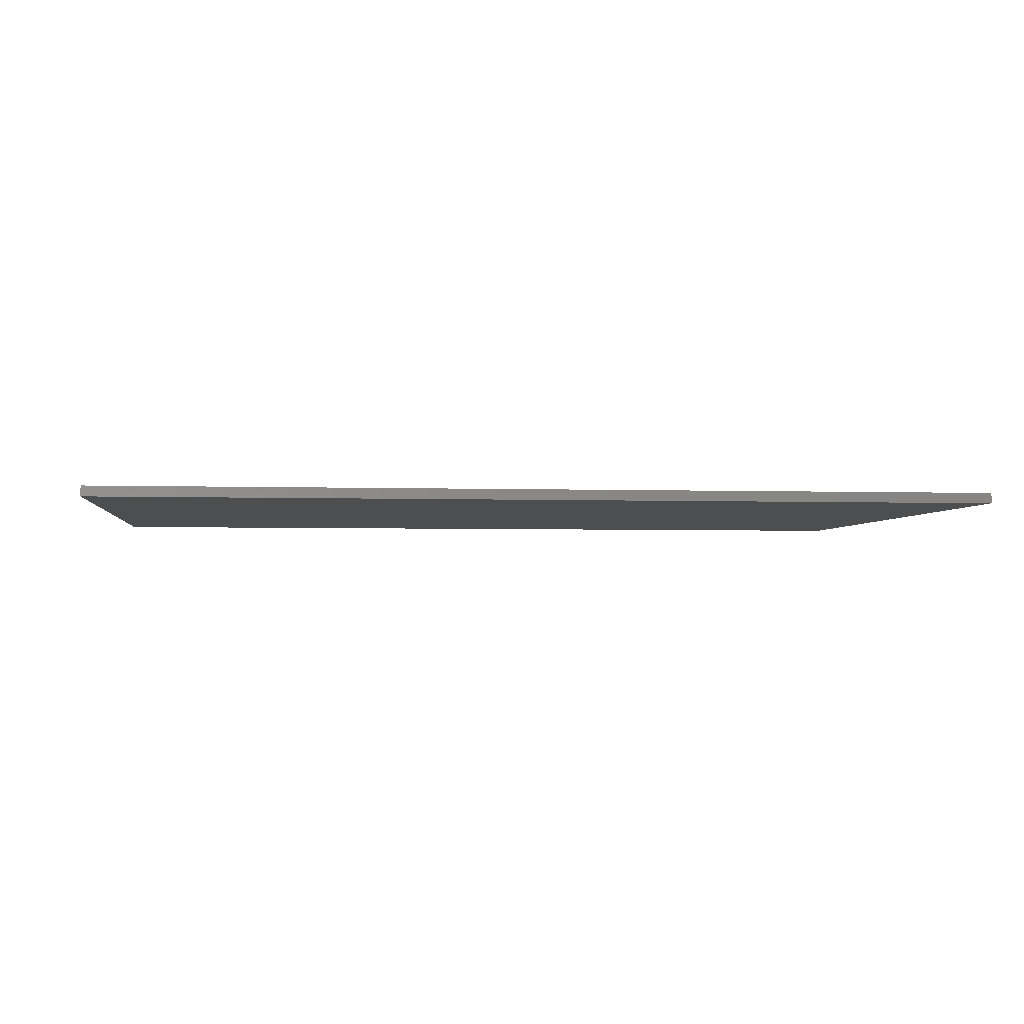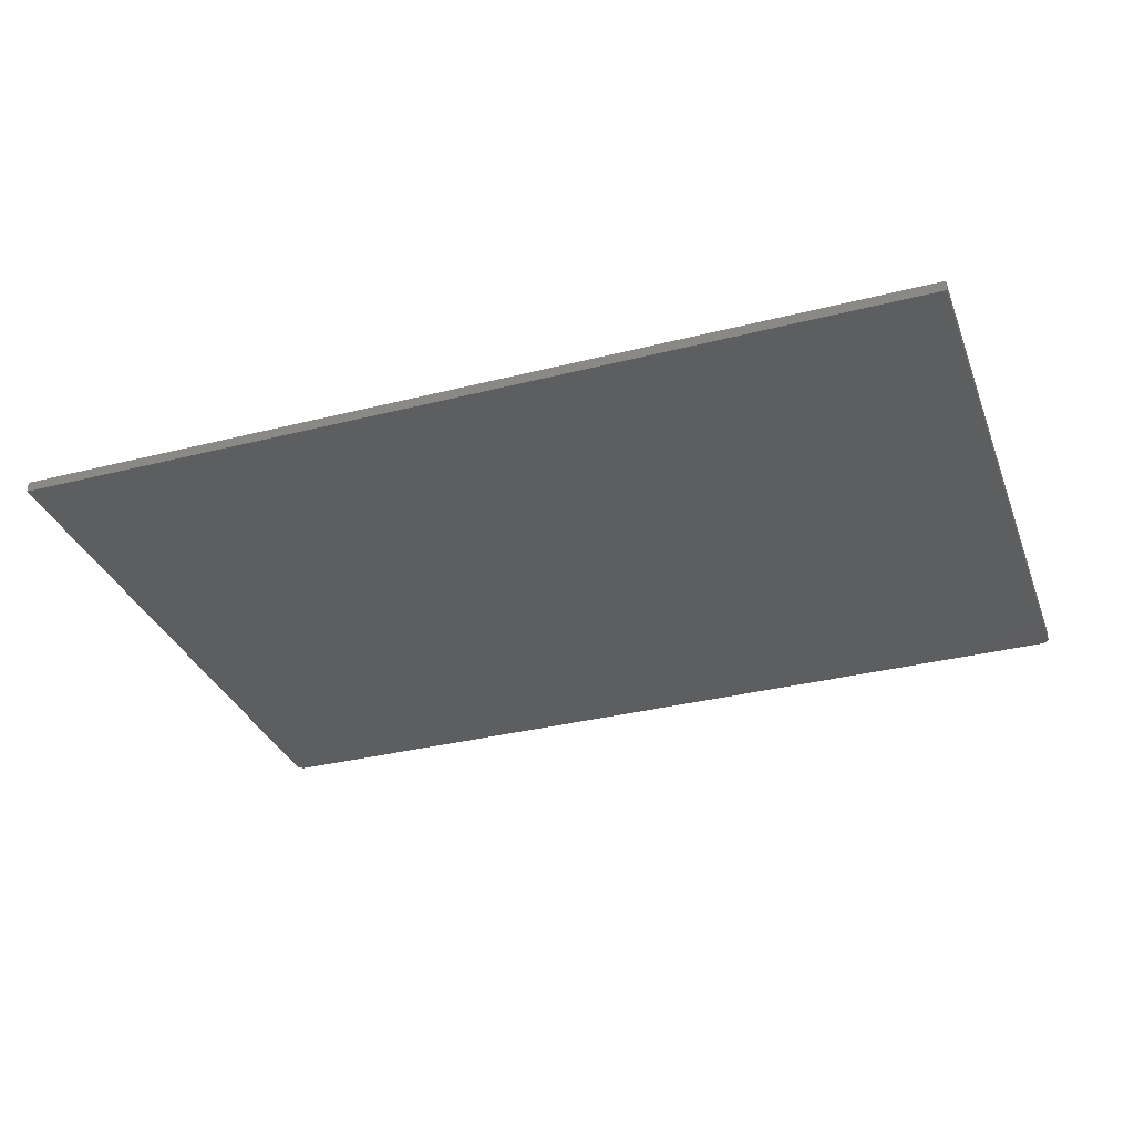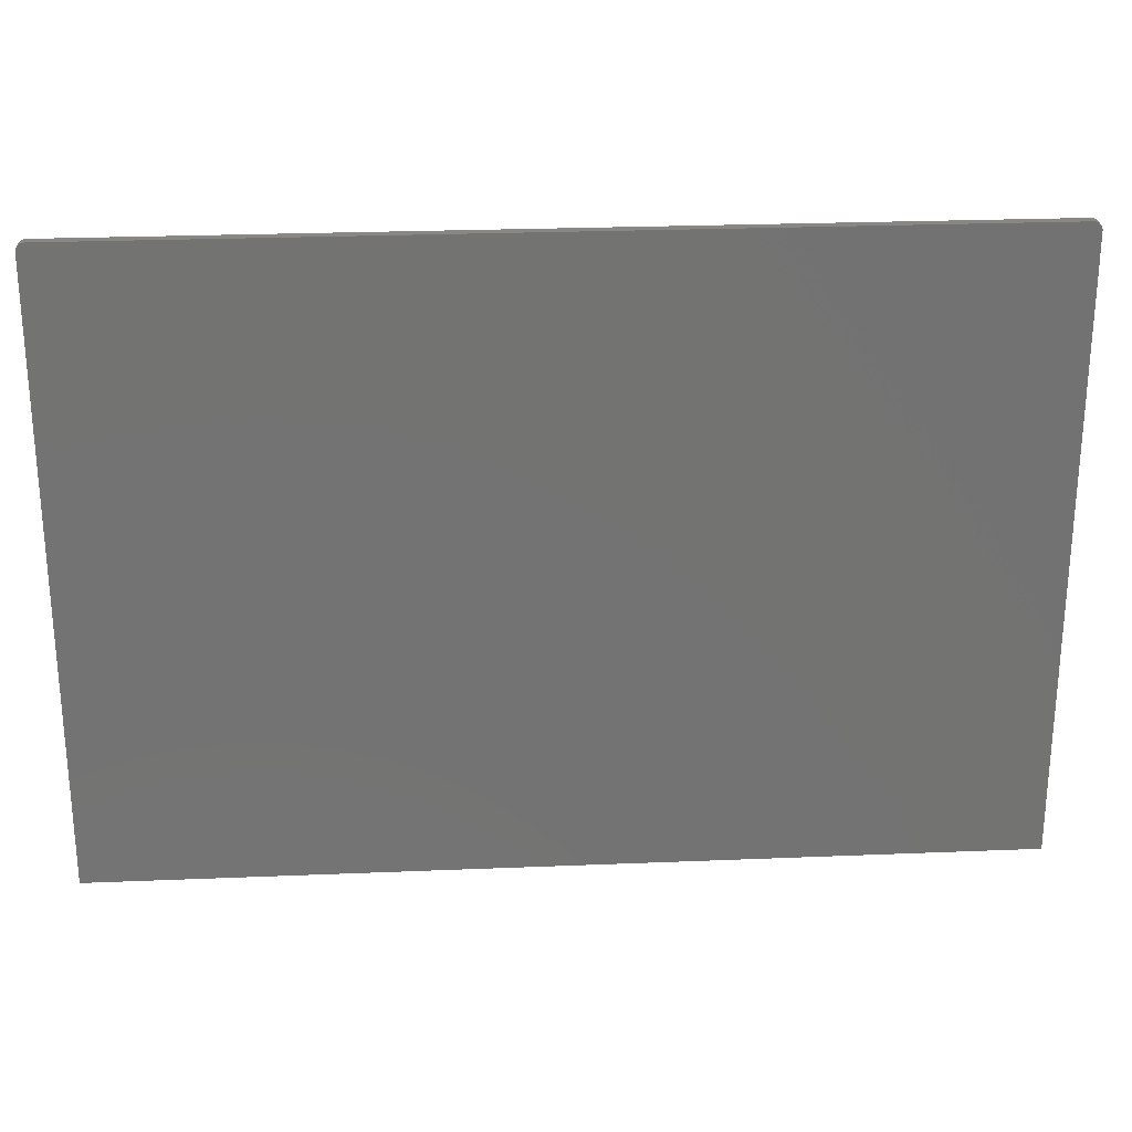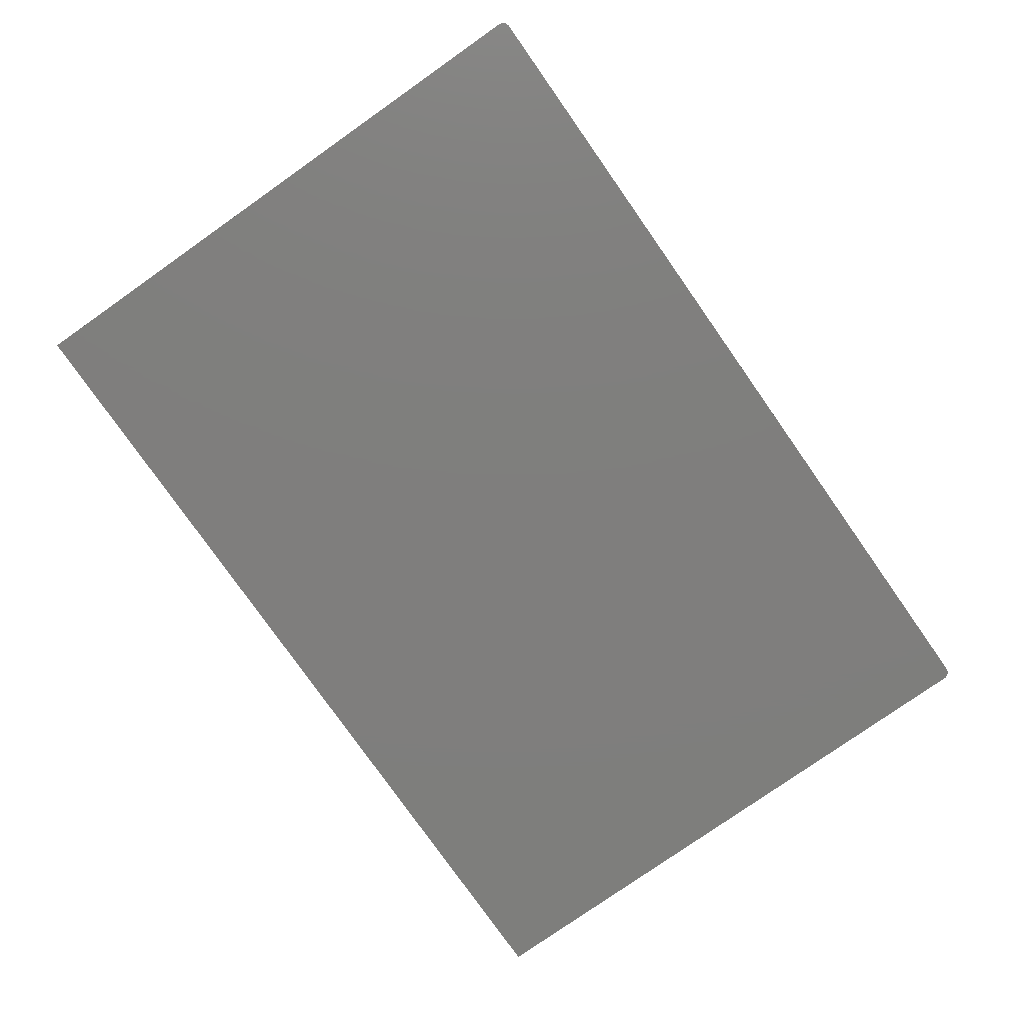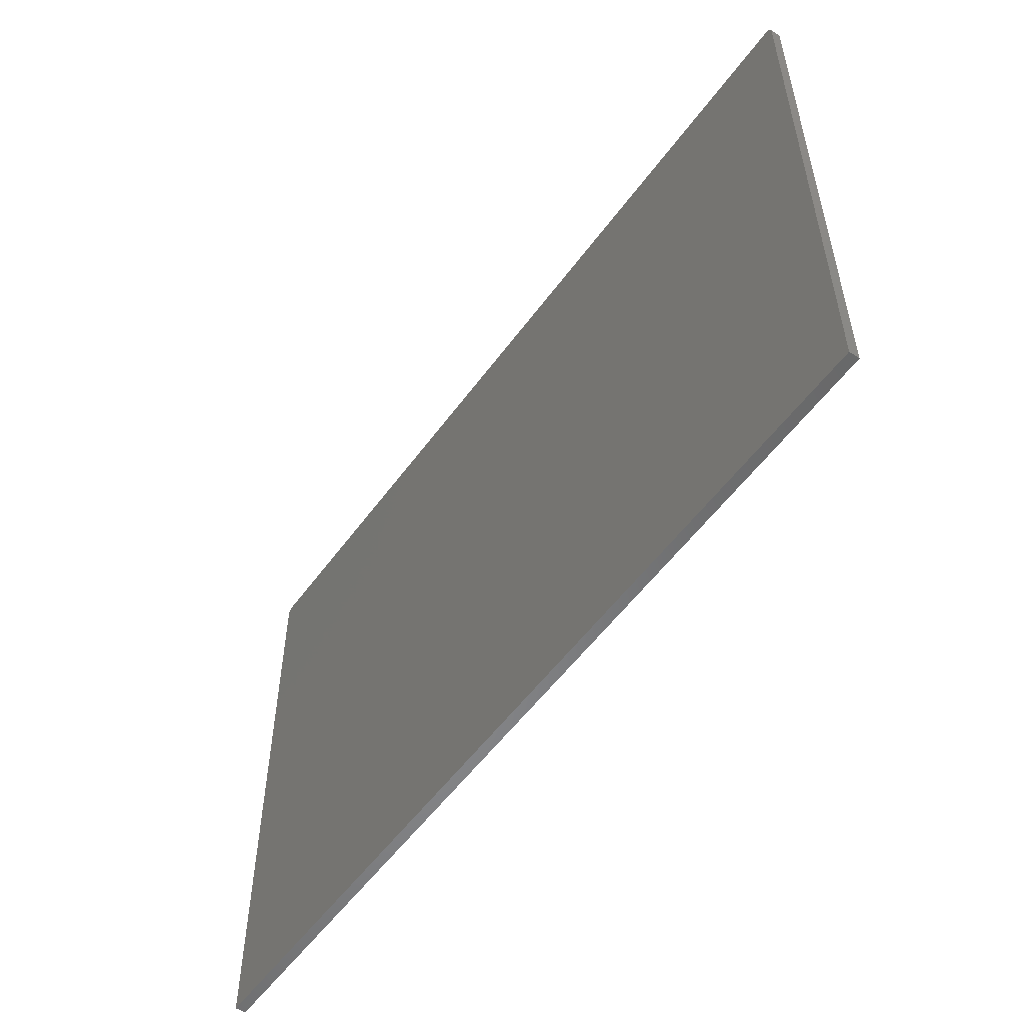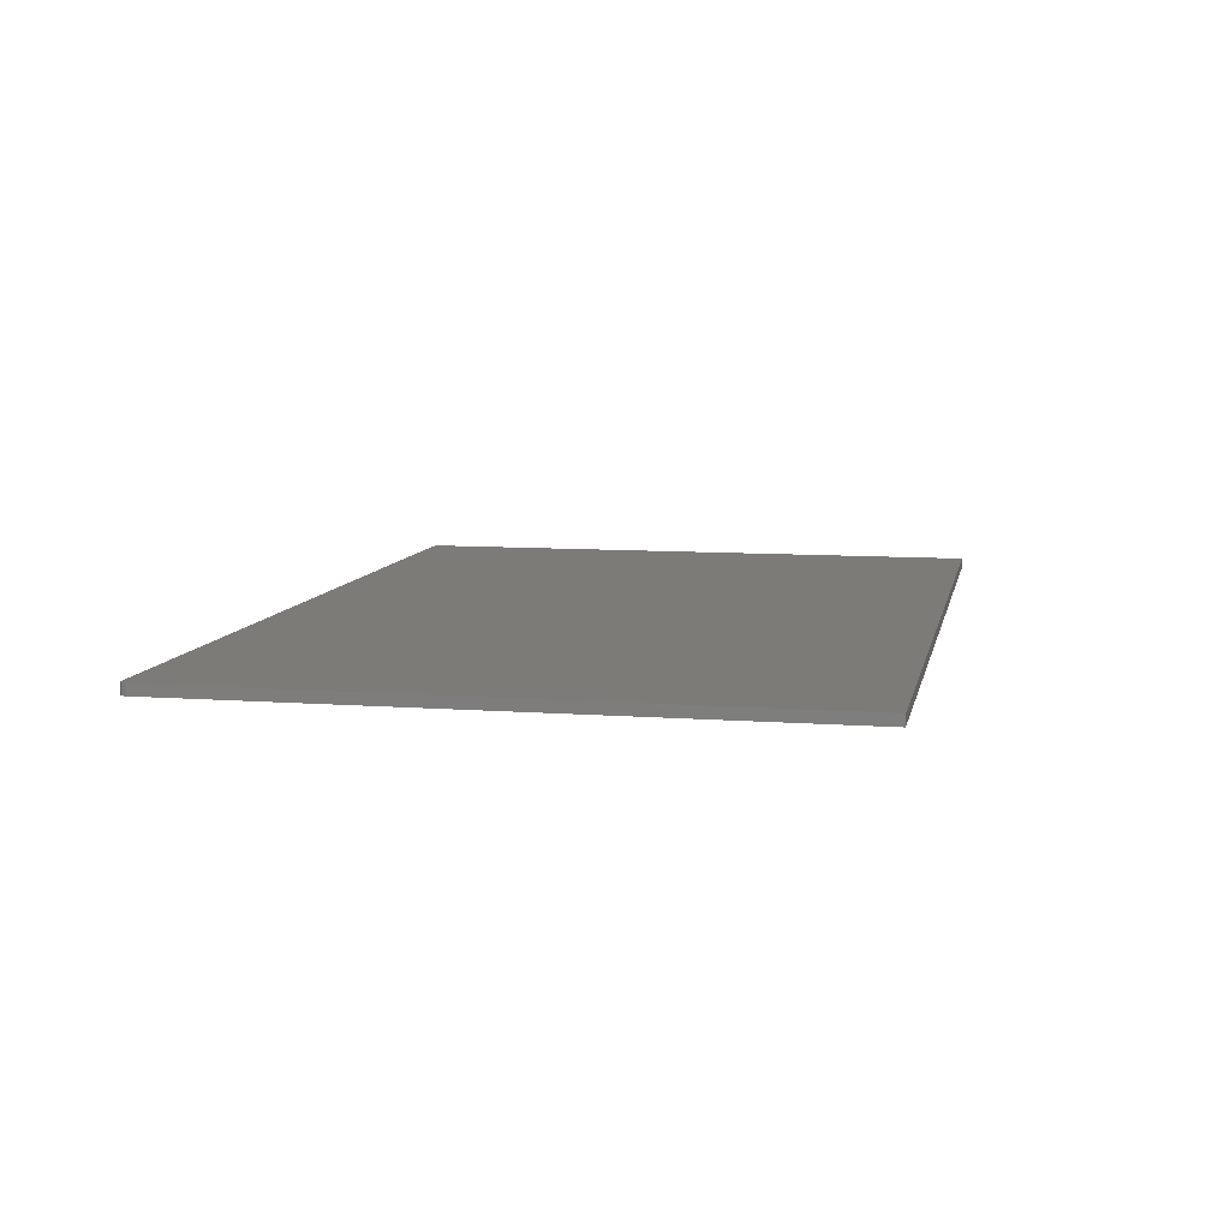
<metadata>
{"format":"stl","ext":"stl","renderer":"f3d","projection":"perspective","resolution":1024,"background":"white","views":[{"elev":-3.2,"azim":-6.9,"up":"+Z"},{"elev":-33.3,"azim":19.2,"up":"+Z"},{"elev":25.2,"azim":-3.8,"up":"+Y"},{"elev":-78.4,"azim":125.1,"up":"+Z"},{"elev":-54.3,"azim":54.7,"up":"+Y"},{"elev":8.8,"azim":-78.6,"up":"+Z"}]}
</metadata>
<code>
# stl→obj: 68 verts, 132 faces
v -275 -206.2 0
v 275 -206.2 6.35
v -275 -206.2 6.35
v 275 -206.2 0
v 270 168.8 6.35
v 275 163.8 6.35
v 275 164.4 6.35
v 274.9 164.9 6.35
v 274.8 165.4 6.35
v 274.6 165.9 6.35
v 274.3 166.3 6.35
v 274 166.8 6.35
v 273.7 167.2 6.35
v 273.3 167.6 6.35
v 272.9 167.9 6.35
v 272.5 168.2 6.35
v 272 168.4 6.35
v 271.5 168.6 6.35
v 271 168.7 6.35
v 270.5 168.8 6.35
v -270 168.8 6.35
v -275 163.8 6.35
v -270.5 168.8 6.35
v -271 168.7 6.35
v -271.5 168.6 6.35
v -272 168.4 6.35
v -272.5 168.2 6.35
v -272.9 167.9 6.35
v -273.3 167.6 6.35
v -273.7 167.2 6.35
v -274 166.8 6.35
v -274.3 166.3 6.35
v -274.6 165.9 6.35
v -274.8 165.4 6.35
v -274.9 164.9 6.35
v -275 164.4 6.35
v 270 168.8 0
v 275 163.8 0
v 275 164.4 0
v 274.9 164.9 0
v 274.8 165.4 0
v 274.6 165.9 0
v 274.3 166.3 0
v 274 166.8 0
v 273.7 167.2 0
v 273.3 167.6 0
v 272.9 167.9 0
v 272.5 168.2 0
v 272 168.4 0
v 271.5 168.6 0
v 271 168.7 0
v 270.5 168.8 0
v -270 168.8 0
v -275 163.8 0
v -270.5 168.8 0
v -271 168.7 0
v -271.5 168.6 0
v -272 168.4 0
v -272.5 168.2 0
v -272.9 167.9 0
v -273.3 167.6 0
v -273.7 167.2 0
v -274 166.8 0
v -274.3 166.3 0
v -274.6 165.9 0
v -274.8 165.4 0
v -274.9 164.9 0
v -275 164.4 0
f 1 2 3
f 2 1 4
f 5 6 7
f 5 7 8
f 5 8 9
f 5 9 10
f 5 10 11
f 5 11 12
f 5 12 13
f 5 13 14
f 5 14 15
f 5 15 16
f 5 16 17
f 5 17 18
f 5 18 19
f 5 19 20
f 6 5 2
f 21 2 5
f 22 21 23
f 22 23 24
f 22 24 25
f 22 25 26
f 22 26 27
f 22 27 28
f 22 28 29
f 22 29 30
f 22 30 31
f 22 31 32
f 22 32 33
f 22 33 34
f 22 34 35
f 22 35 36
f 21 22 3
f 21 3 2
f 37 38 4
f 38 37 39
f 39 37 40
f 40 37 41
f 41 37 42
f 42 37 43
f 43 37 44
f 44 37 45
f 45 37 46
f 46 37 47
f 47 37 48
f 48 37 49
f 49 37 50
f 50 37 51
f 51 37 52
f 4 53 37
f 1 53 4
f 54 53 1
f 53 54 55
f 55 54 56
f 57 54 58
f 58 54 59
f 59 54 60
f 60 54 61
f 61 54 62
f 62 54 63
f 63 54 64
f 64 54 65
f 65 54 66
f 66 54 67
f 56 54 57
f 67 54 68
f 53 23 21
f 23 53 55
f 52 5 20
f 5 52 37
f 60 29 28
f 29 60 61
f 37 21 5
f 21 37 53
f 1 22 54
f 22 1 3
f 2 38 6
f 38 2 4
f 46 15 14
f 15 46 47
f 49 18 17
f 18 49 50
f 67 34 66
f 34 67 35
f 50 19 18
f 19 50 51
f 59 28 27
f 28 59 60
f 57 26 25
f 26 57 58
f 54 36 68
f 36 54 22
f 66 33 65
f 33 66 34
f 68 35 67
f 35 68 36
f 51 20 19
f 20 51 52
f 48 17 16
f 17 48 49
f 47 16 15
f 16 47 48
f 58 27 26
f 27 58 59
f 65 32 64
f 32 65 33
f 10 43 11
f 43 10 42
f 8 41 9
f 41 8 40
f 9 42 10
f 42 9 41
f 61 30 29
f 30 61 62
f 63 30 62
f 30 63 31
f 45 14 13
f 14 45 46
f 12 45 13
f 45 12 44
f 11 44 12
f 44 11 43
f 7 40 8
f 40 7 39
f 6 39 7
f 39 6 38
f 64 31 63
f 31 64 32
f 56 25 24
f 25 56 57
f 55 24 23
f 24 55 56

</code>
